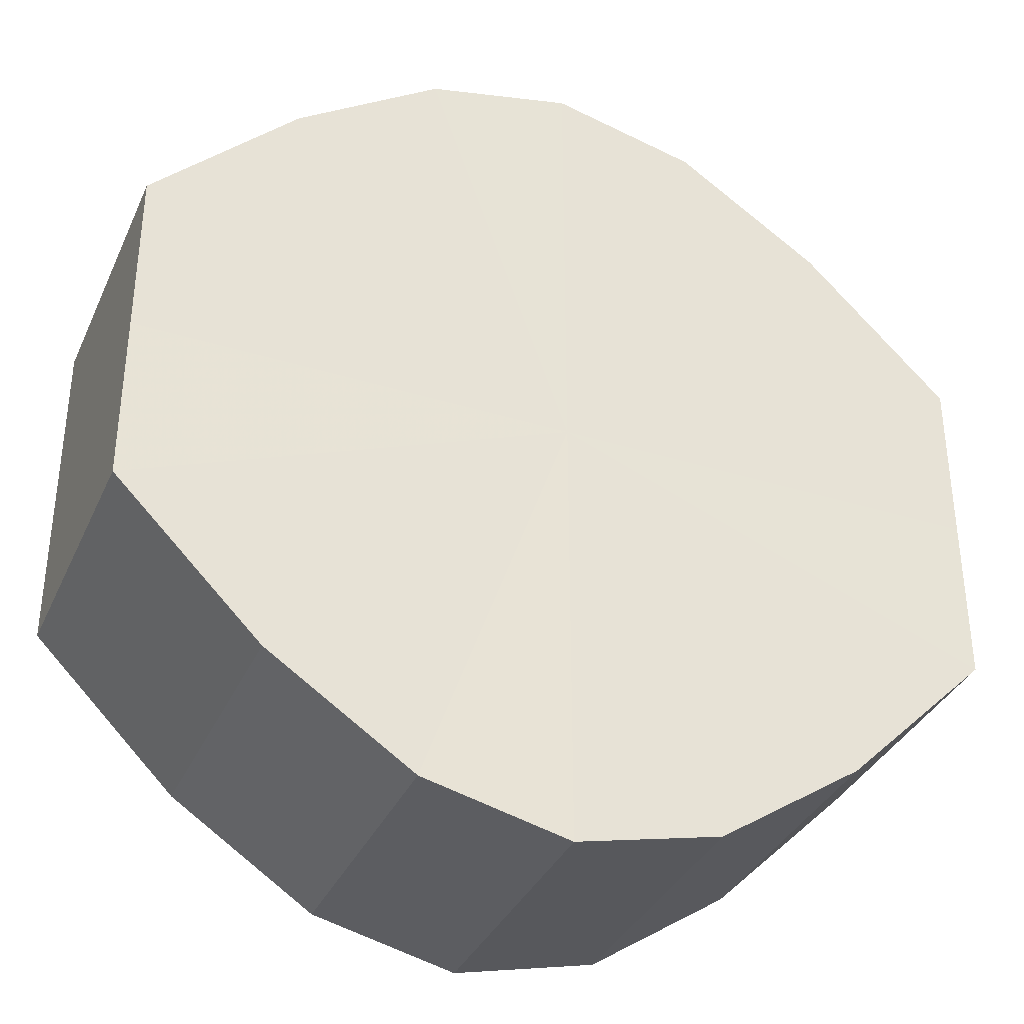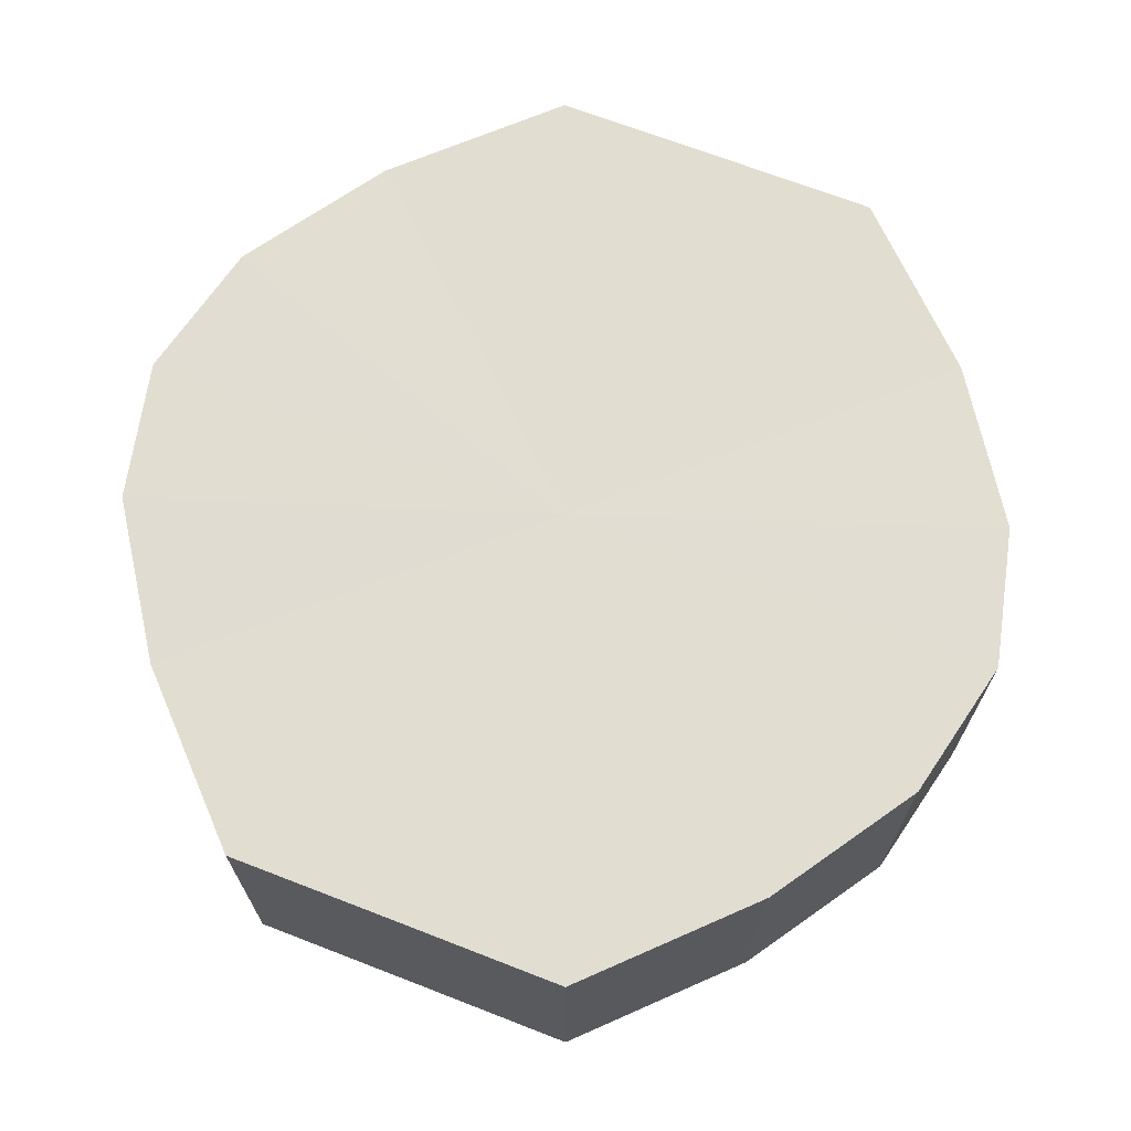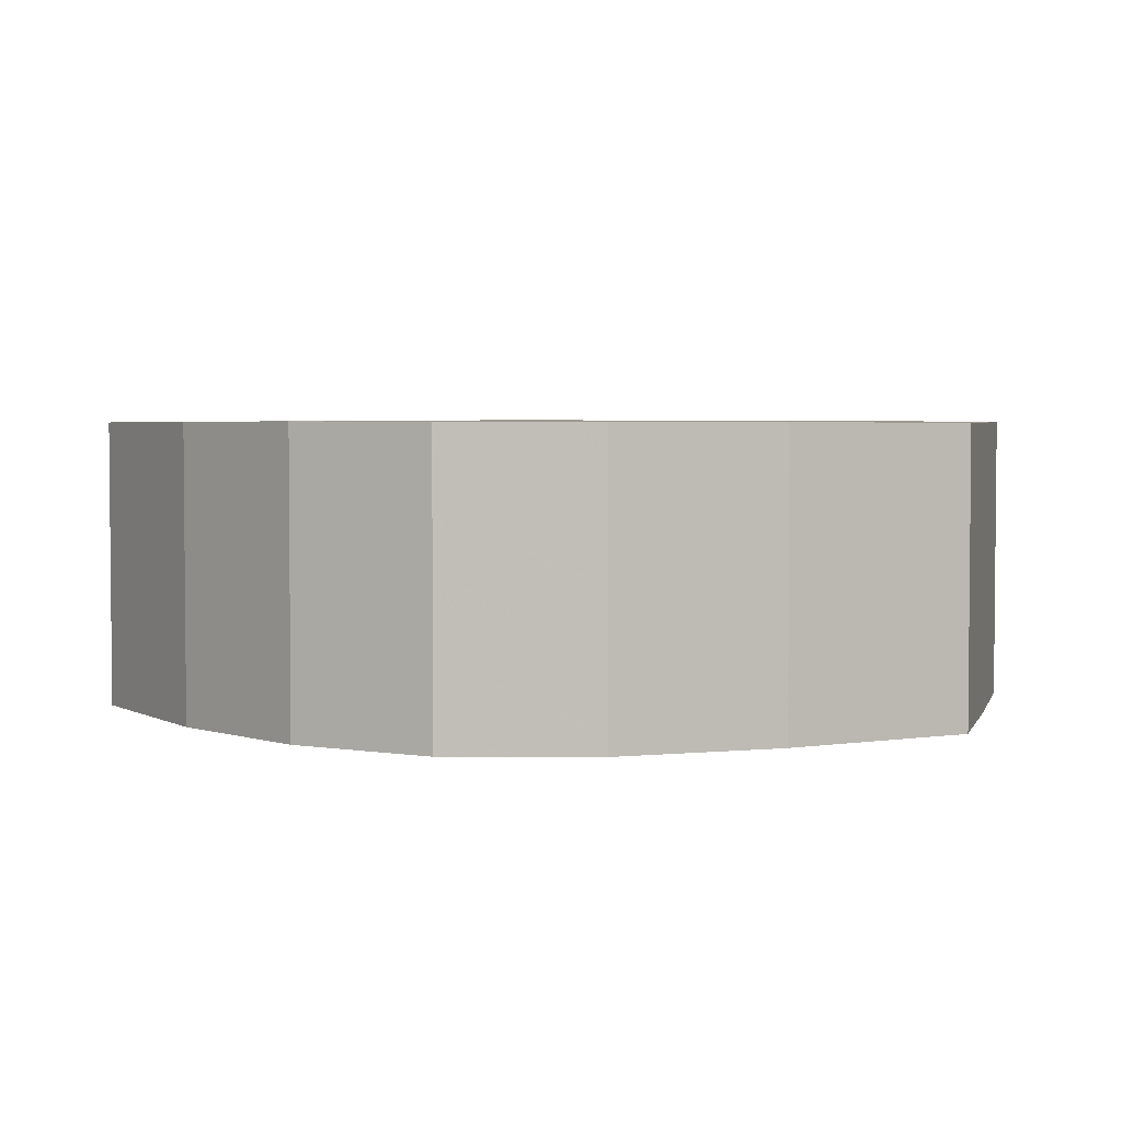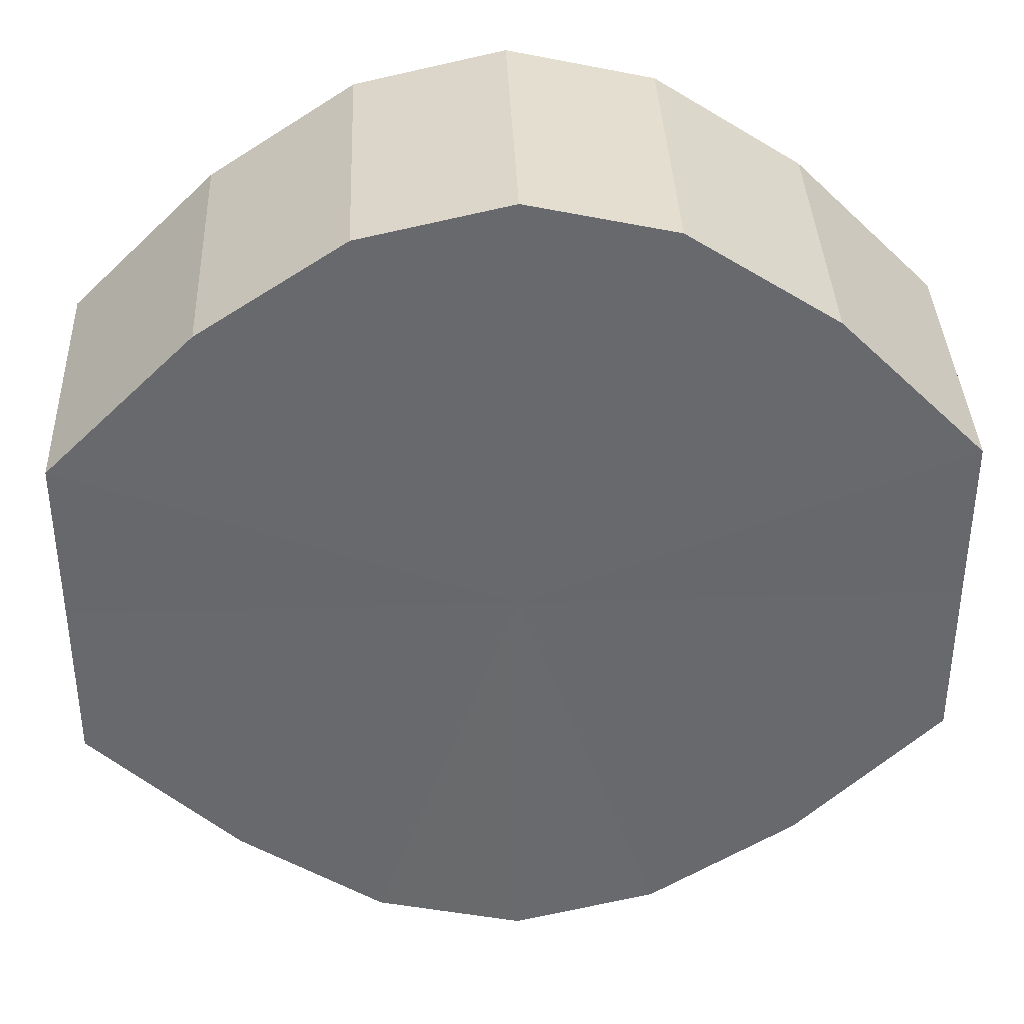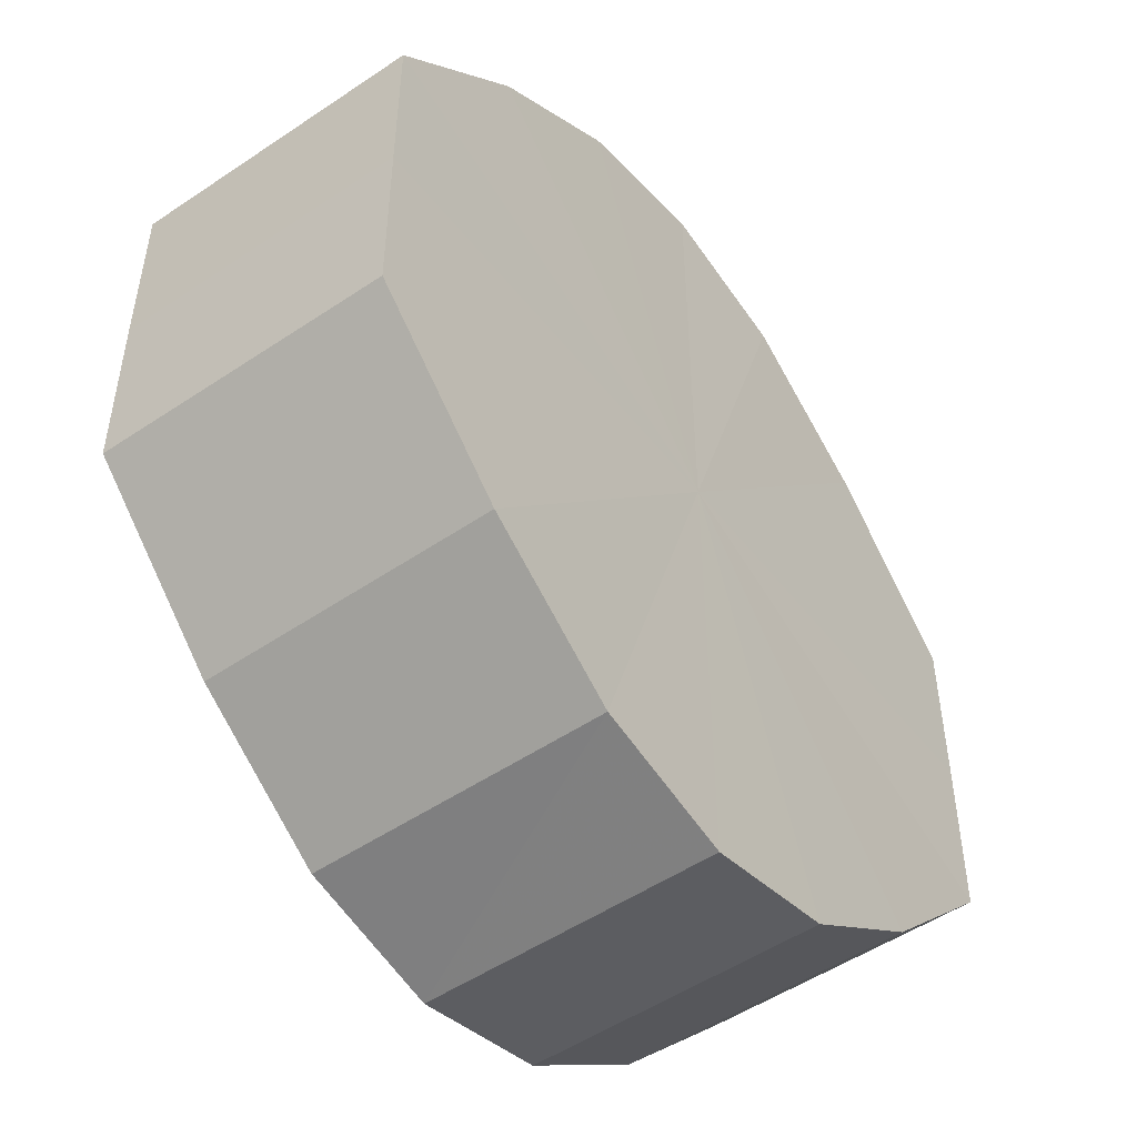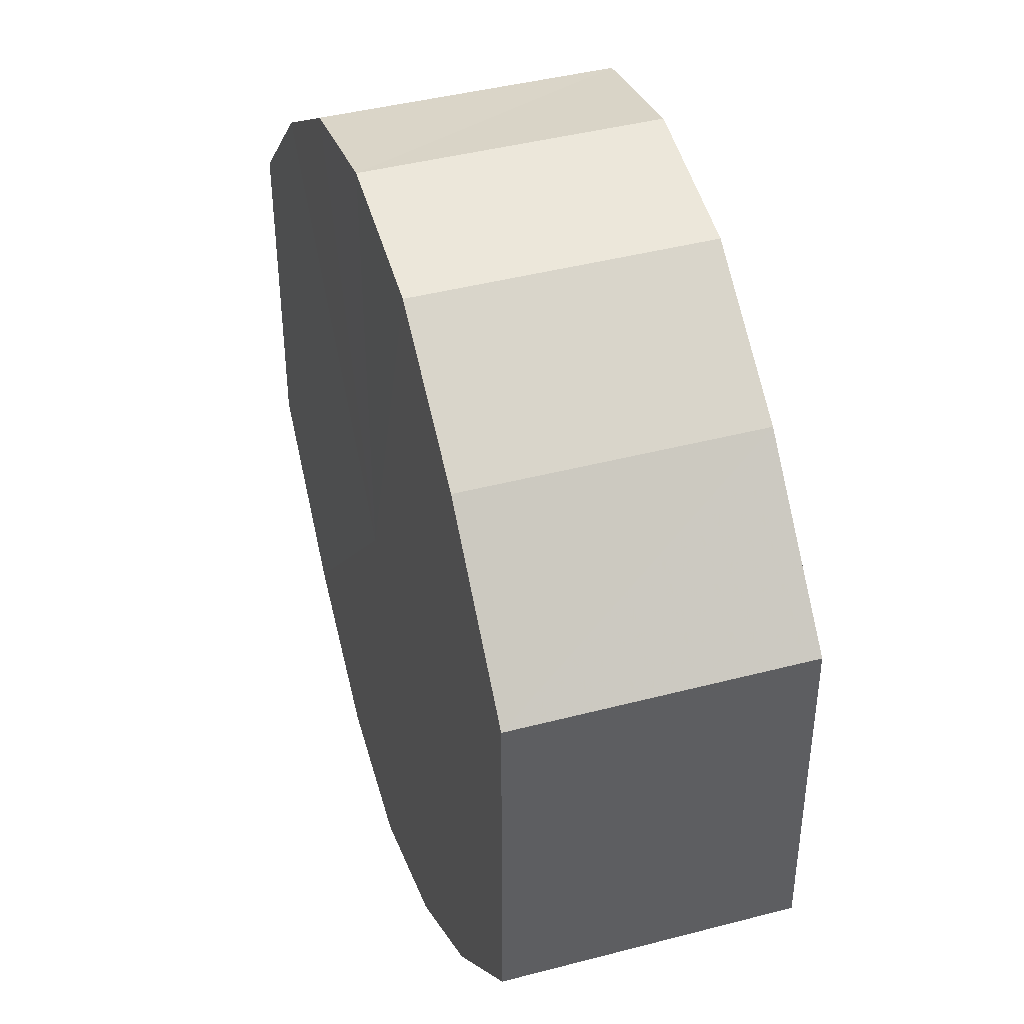
<metadata>
{"format":"obj","ext":"obj","renderer":"f3d","projection":"perspective","resolution":1024,"background":"white","views":[{"elev":-35.3,"azim":-22.3,"up":"+Z"},{"elev":68.6,"azim":-68.8,"up":"+Y"},{"elev":3.5,"azim":-165.4,"up":"+Y"},{"elev":37.4,"azim":177.8,"up":"+Z"},{"elev":-50.0,"azim":-53.6,"up":"+Z"},{"elev":42.5,"azim":-107.1,"up":"+Z"}]}
</metadata>
<code>
o 10936
v 2196 1887 17.77
v 2196 1887 17.76
v 2196 1887 17.77
v 2196 1887 17.75
v 2196 1887 17.76
v 2196 1887 17.78
v 2196 1887 17.78
v 2196 1887 17.74
v 2196 1887 17.75
v 2196 1887 17.79
v 2196 1887 17.79
v 2196 1887 17.74
v 2196 1887 17.74
v 2196 1887 17.8
v 2196 1887 17.8
v 2196 1887 17.74
v 2196 1887 17.74
v 2196 1887 17.8
v 2196 1887 17.8
v 2196 1887 17.75
v 2196 1887 17.74
v 2196 1887 17.8
v 2196 1887 17.8
v 2196 1887 17.76
v 2196 1887 17.75
v 2196 1887 17.79
v 2196 1887 17.79
v 2196 1887 17.77
v 2196 1887 17.76
v 2196 1887 17.78
v 2196 1887 17.78
v 2196 1887 17.77
v 2196 1887 17.77
v 2196 1887 17.76
v 2196 1887 17.76
v 2196 1887 17.75
v 2196 1887 17.75
v 2196 1887 17.78
v 2196 1887 17.77
v 2196 1887 17.79
v 2196 1887 17.78
v 2196 1887 17.74
v 2196 1887 17.74
v 2196 1887 17.8
v 2196 1887 17.79
v 2196 1887 17.8
v 2196 1887 17.8
v 2196 1887 17.74
v 2196 1887 17.74
v 2196 1887 17.8
v 2196 1887 17.8
v 2196 1887 17.79
v 2196 1887 17.8
v 2196 1887 17.74
v 2196 1887 17.74
v 2196 1887 17.78
v 2196 1887 17.79
v 2196 1887 17.77
v 2196 1887 17.78
v 2196 1887 17.75
v 2196 1887 17.75
v 2196 1887 17.76
v 2196 1887 17.77
v 2196 1887 17.76
v 2196 1887 17.77
v 2196 1887 17.76
v 2196 1887 17.77
v 2196 1887 17.75
v 2196 1887 17.78
v 2196 1887 17.74
v 2196 1887 17.79
v 2196 1887 17.74
v 2196 1887 17.8
v 2196 1887 17.74
v 2196 1887 17.8
v 2196 1887 17.75
v 2196 1887 17.8
v 2196 1887 17.76
v 2196 1887 17.79
v 2196 1887 17.77
v 2196 1887 17.78
v 2196 1887 17.77
v 2196 1887 17.77
v 2196 1887 17.76
v 2196 1887 17.78
v 2196 1887 17.75
v 2196 1887 17.79
v 2196 1887 17.74
v 2196 1887 17.8
v 2196 1887 17.74
v 2196 1887 17.8
v 2196 1887 17.74
v 2196 1887 17.8
v 2196 1887 17.75
v 2196 1887 17.79
v 2196 1887 17.76
v 2196 1887 17.78
v 2196 1887 17.77
f 1 2 3
f 2 4 5
f 6 1 7
f 4 8 9
f 10 6 11
f 8 12 13
f 14 10 15
f 12 16 17
f 18 14 19
f 16 20 21
f 22 18 23
f 20 24 25
f 26 22 27
f 24 28 29
f 30 26 31
f 28 30 32
f 33 34 35
f 35 36 37
f 38 39 33
f 40 41 38
f 37 42 43
f 44 45 40
f 46 47 44
f 43 48 49
f 50 51 46
f 52 53 50
f 49 54 55
f 56 57 52
f 58 59 56
f 55 60 61
f 62 63 58
f 61 64 62
f 65 66 67
f 65 68 66
f 65 67 69
f 65 70 68
f 65 69 71
f 65 72 70
f 65 71 73
f 65 74 72
f 65 73 75
f 65 76 74
f 65 75 77
f 65 78 76
f 65 77 79
f 65 80 78
f 65 79 81
f 65 81 80
f 82 83 84
f 82 85 83
f 82 84 86
f 82 87 85
f 82 86 88
f 82 89 87
f 82 88 90
f 82 91 89
f 82 90 92
f 82 93 91
f 82 92 94
f 82 95 93
f 82 94 96
f 82 97 95
f 82 96 98
f 82 98 97

</code>
